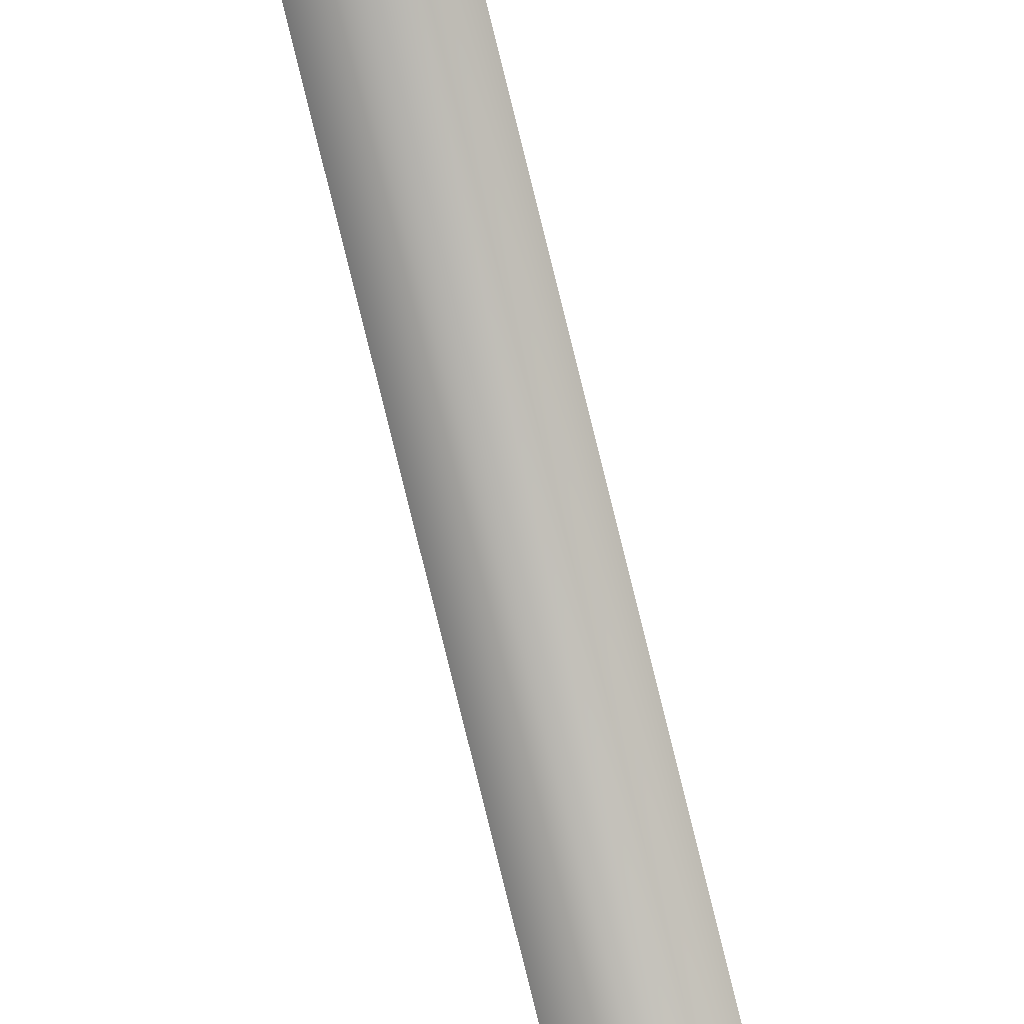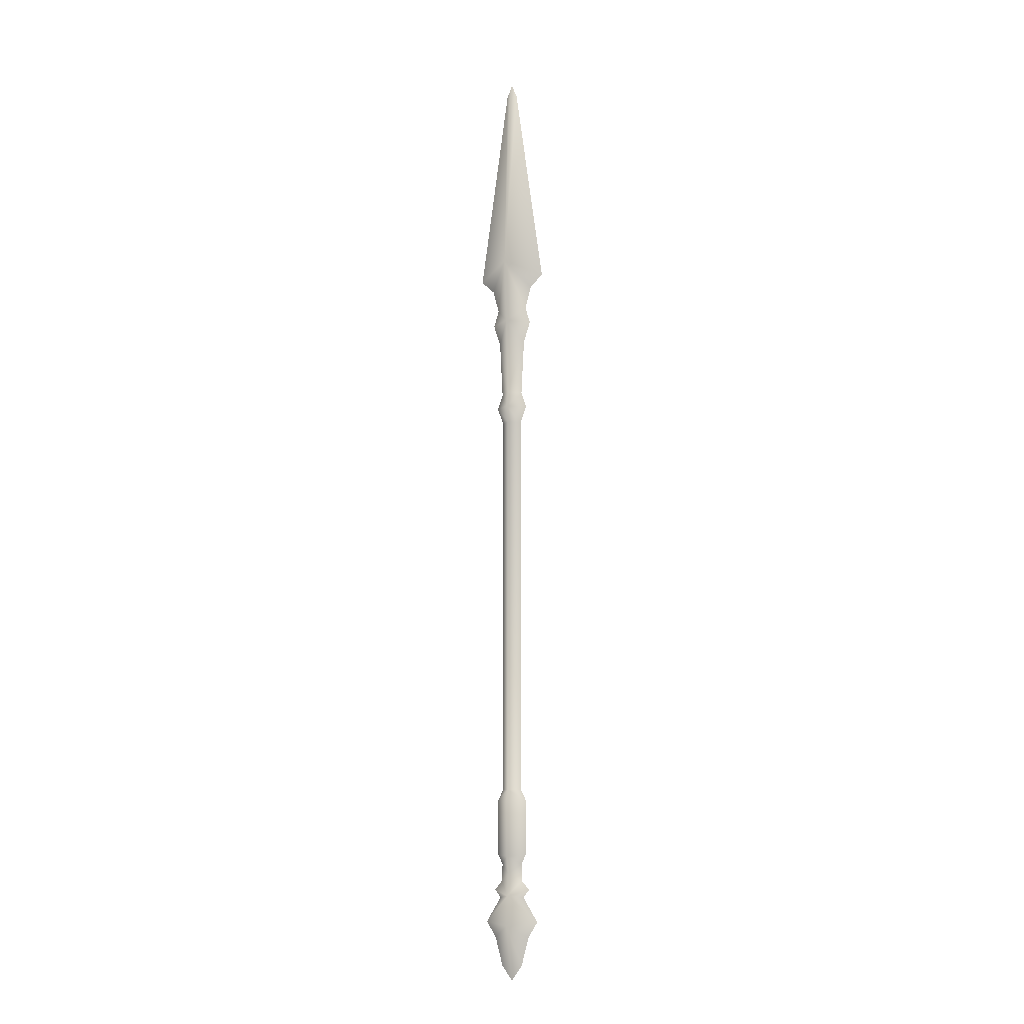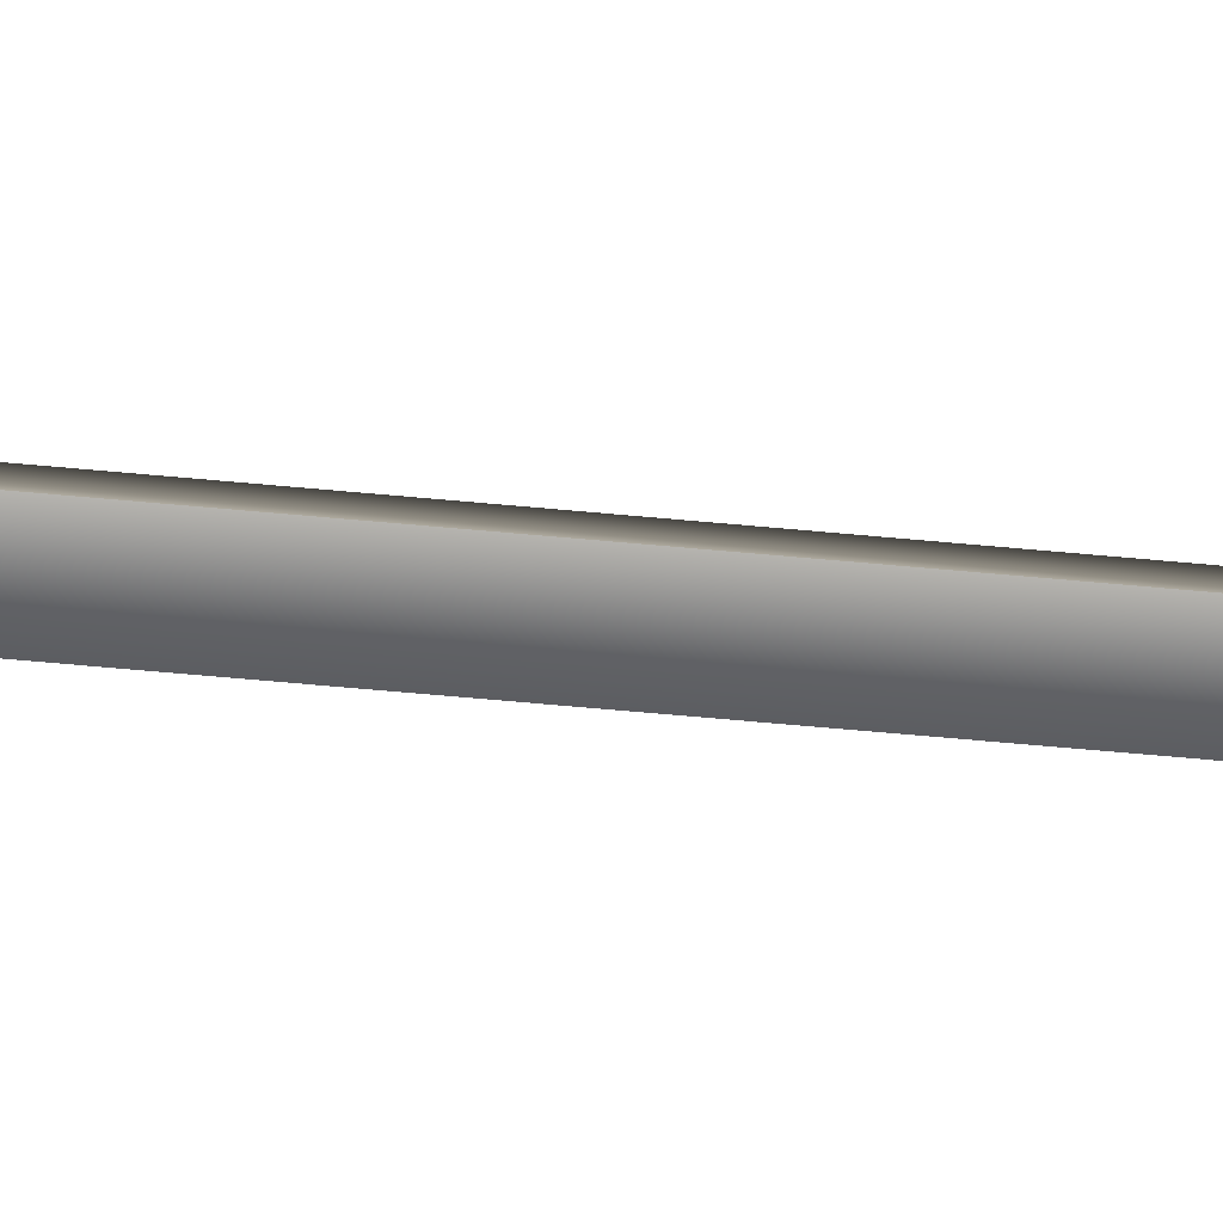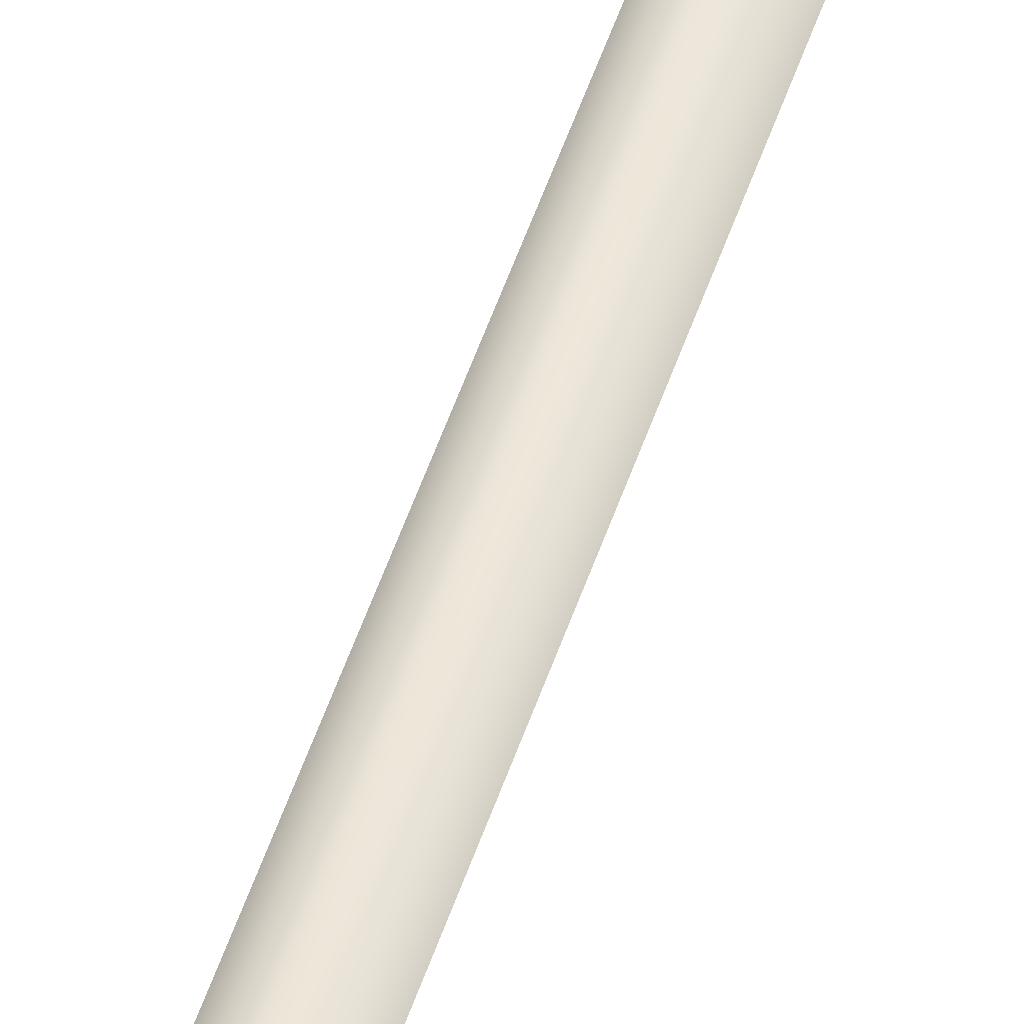
<metadata>
{"format":"obj","ext":"obj","renderer":"f3d","projection":"perspective","resolution":1024,"background":"white","views":[{"elev":-78.5,"azim":-166.2,"up":"+Y"},{"elev":-10.7,"azim":-155.1,"up":"+Z"},{"elev":-35.8,"azim":-98.2,"up":"+Y"},{"elev":45.1,"azim":-163.6,"up":"+Y"}]}
</metadata>
<code>
g Cross_T6_Weapon
v -0.05699 4.888e-08 -0.3584
v -0.008791 1.192e-09 -0.02088
v 4.366e-17 -0.009419 -0.03757
v 7.105e-17 -0.03119 -0.3352
v -0.03566 4.888e-08 -0.3781
v -0.02571 4.888e-08 -0.4145
v 7.105e-17 -0.02346 -0.4395
v 2.715e-19 0 0
v -0.03393 4.888e-08 -0.441
v -0.02267 4.888e-08 -0.4756
v 7.105e-17 -0.01645 -0.565
v -0.01786 4.888e-08 -0.5659
v 7.105e-17 -0.02265 -0.5911
v -0.02654 4.888e-08 -0.5906
v -0.01614 4.888e-08 -0.6172
v 7.105e-17 -0.01645 -0.618
v -0.01587 2.015e-07 -1.238
v 7.105e-17 -0.01645 -1.239
v -0.02494 4.888e-08 -1.256
v 7.105e-17 -0.02236 -1.257
v -0.02449 1.252e-07 -1.344
v 7.105e-17 -0.02042 -1.346
v -0.01711 1.252e-07 -1.358
v 7.105e-17 -0.01509 -1.374
v -0.01765 1.252e-07 -1.385
v 7.105e-17 -0.0187 -1.41
v -0.03049 1.252e-07 -1.4
v -0.02072 1.252e-07 -1.412
v -0.04503 1.252e-07 -1.451
v 7.105e-17 -0.02222 -1.457
v -0.02923 1.252e-07 -1.476
v -0.01739 1.252e-07 -1.52
v 7.105e-17 1.252e-07 -1.544
v 7.105e-17 -0.03119 -0.3352
v 4.366e-17 -0.009419 -0.03757
v 0.008791 1.192e-09 -0.02088
v 0.05699 4.888e-08 -0.3584
v 0.03566 4.888e-08 -0.3781
v 0.02571 4.888e-08 -0.4145
v 7.105e-17 -0.02346 -0.4395
v 2.715e-19 0 0
v 0.03393 4.888e-08 -0.441
v 0.02267 4.888e-08 -0.4756
v 7.105e-17 -0.01645 -0.565
v 0.01786 4.888e-08 -0.5659
v 7.105e-17 -0.02265 -0.5911
v 0.02654 4.888e-08 -0.5906
v 7.105e-17 -0.01645 -0.618
v 0.01614 4.888e-08 -0.6172
v 0.01587 2.015e-07 -1.238
v 7.105e-17 -0.01645 -1.239
v 0.02494 1.252e-07 -1.256
v 7.105e-17 -0.02236 -1.257
v 0.02449 1.252e-07 -1.344
v 7.105e-17 -0.02042 -1.346
v 0.01711 1.252e-07 -1.358
v 7.105e-17 -0.01509 -1.374
v 0.01765 1.252e-07 -1.385
v 7.105e-17 -0.0187 -1.41
v 0.03049 1.252e-07 -1.4
v 0.02072 1.252e-07 -1.412
v 0.04503 1.252e-07 -1.451
v 7.105e-17 -0.02222 -1.457
v 0.02923 1.252e-07 -1.476
v 0.01739 1.252e-07 -1.52
v 7.105e-17 1.252e-07 -1.544
v 7.105e-17 0.03119 -0.3352
v -1.072e-17 0.009419 -0.03757
v -0.008791 1.192e-09 -0.02088
v -0.05699 4.888e-08 -0.3584
v 2.715e-19 0 0
v -0.03566 4.888e-08 -0.3781
v -0.02571 4.888e-08 -0.4145
v 7.105e-17 0.02346 -0.4395
v -0.03393 4.888e-08 -0.441
v -0.02267 4.888e-08 -0.4756
v 7.105e-17 0.01645 -0.565
v -0.01786 4.888e-08 -0.5659
v 7.106e-17 0.02265 -0.5911
v -0.02654 4.888e-08 -0.5906
v -0.01614 4.888e-08 -0.6172
v 7.105e-17 0.01645 -0.618
v -0.01587 2.015e-07 -1.238
v 7.105e-17 0.01645 -1.239
v -0.02494 4.888e-08 -1.256
v 7.105e-17 0.02236 -1.257
v -0.02449 1.252e-07 -1.344
v 7.105e-17 0.02042 -1.346
v -0.01711 1.252e-07 -1.358
v 7.105e-17 0.01509 -1.374
v -0.01765 1.252e-07 -1.385
v 7.105e-17 0.0187 -1.41
v -0.03049 1.252e-07 -1.4
v -0.02072 1.252e-07 -1.412
v -0.04503 1.252e-07 -1.451
v 7.105e-17 0.02222 -1.457
v -0.02923 1.252e-07 -1.476
v -0.01739 1.252e-07 -1.52
v 7.105e-17 1.252e-07 -1.544
v 0.008791 1.192e-09 -0.02088
v 2.715e-19 0 0
v -1.072e-17 0.009419 -0.03757
v 7.105e-17 0.03119 -0.3352
v 0.05699 4.888e-08 -0.3584
v 0.03566 4.888e-08 -0.3781
v 0.02571 4.888e-08 -0.4145
v 7.105e-17 0.02346 -0.4395
v 0.03393 4.888e-08 -0.441
v 0.02267 4.888e-08 -0.4756
v 7.105e-17 0.01645 -0.565
v 0.01786 4.888e-08 -0.5659
v 7.106e-17 0.02265 -0.5911
v 0.02654 4.888e-08 -0.5906
v 7.105e-17 0.01645 -0.618
v 0.01614 4.888e-08 -0.6172
v 0.01587 2.015e-07 -1.238
v 7.105e-17 0.01645 -1.239
v 0.02494 1.252e-07 -1.256
v 7.105e-17 0.02236 -1.257
v 0.02449 1.252e-07 -1.344
v 7.105e-17 0.02042 -1.346
v 0.01711 1.252e-07 -1.358
v 7.105e-17 0.01509 -1.374
v 0.01765 1.252e-07 -1.385
v 7.105e-17 0.0187 -1.41
v 0.03049 1.252e-07 -1.4
v 0.02072 1.252e-07 -1.412
v 0.04503 1.252e-07 -1.451
v 7.105e-17 0.02222 -1.457
v 0.02923 1.252e-07 -1.476
v 0.01739 1.252e-07 -1.52
v 7.105e-17 1.252e-07 -1.544
g Cross_T6_Weapon_0
f 3 2 1
f 4 3 1
f 5 4 1
f 5 6 4
f 6 7 4
f 8 2 3
f 9 7 6
f 10 7 9
f 11 7 10
f 12 11 10
f 13 11 12
f 14 13 12
f 13 14 15
f 16 13 15
f 16 15 17
f 18 16 17
f 18 17 19
f 20 18 19
f 20 19 21
f 22 20 21
f 22 21 23
f 24 22 23
f 24 23 25
f 24 25 26
f 26 25 27
f 26 27 28
f 26 28 29
f 30 26 29
f 31 30 29
f 31 32 30
f 30 32 33
f 36 35 34
f 37 36 34
f 37 34 38
f 39 38 34
f 40 39 34
f 41 35 36
f 42 39 40
f 42 40 43
f 43 40 44
f 45 43 44
f 45 44 46
f 47 45 46
f 47 46 48
f 49 47 48
f 50 49 48
f 51 50 48
f 52 50 51
f 53 52 51
f 54 52 53
f 55 54 53
f 56 54 55
f 57 56 55
f 58 56 57
f 59 58 57
f 60 58 59
f 61 60 59
f 62 61 59
f 63 62 59
f 64 62 63
f 64 63 65
f 65 63 66
f 69 68 67
f 70 69 67
f 68 69 71
f 72 70 67
f 72 67 73
f 67 74 73
f 75 73 74
f 75 74 76
f 76 74 77
f 78 76 77
f 78 77 79
f 80 78 79
f 81 80 79
f 82 81 79
f 83 81 82
f 84 83 82
f 85 83 84
f 86 85 84
f 87 85 86
f 88 87 86
f 89 87 88
f 90 89 88
f 91 89 90
f 92 91 90
f 93 91 92
f 94 93 92
f 95 94 92
f 96 95 92
f 97 95 96
f 97 96 98
f 98 96 99
f 102 101 100
f 103 102 100
f 104 103 100
f 104 105 103
f 103 105 106
f 107 103 106
f 108 107 106
f 109 107 108
f 110 107 109
f 111 110 109
f 112 110 111
f 113 112 111
f 114 112 113
f 115 114 113
f 114 115 116
f 117 114 116
f 117 116 118
f 119 117 118
f 119 118 120
f 121 119 120
f 121 120 122
f 123 121 122
f 123 122 124
f 123 124 125
f 125 124 126
f 125 126 127
f 125 127 128
f 129 125 128
f 130 129 128
f 130 131 129
f 129 131 132

</code>
